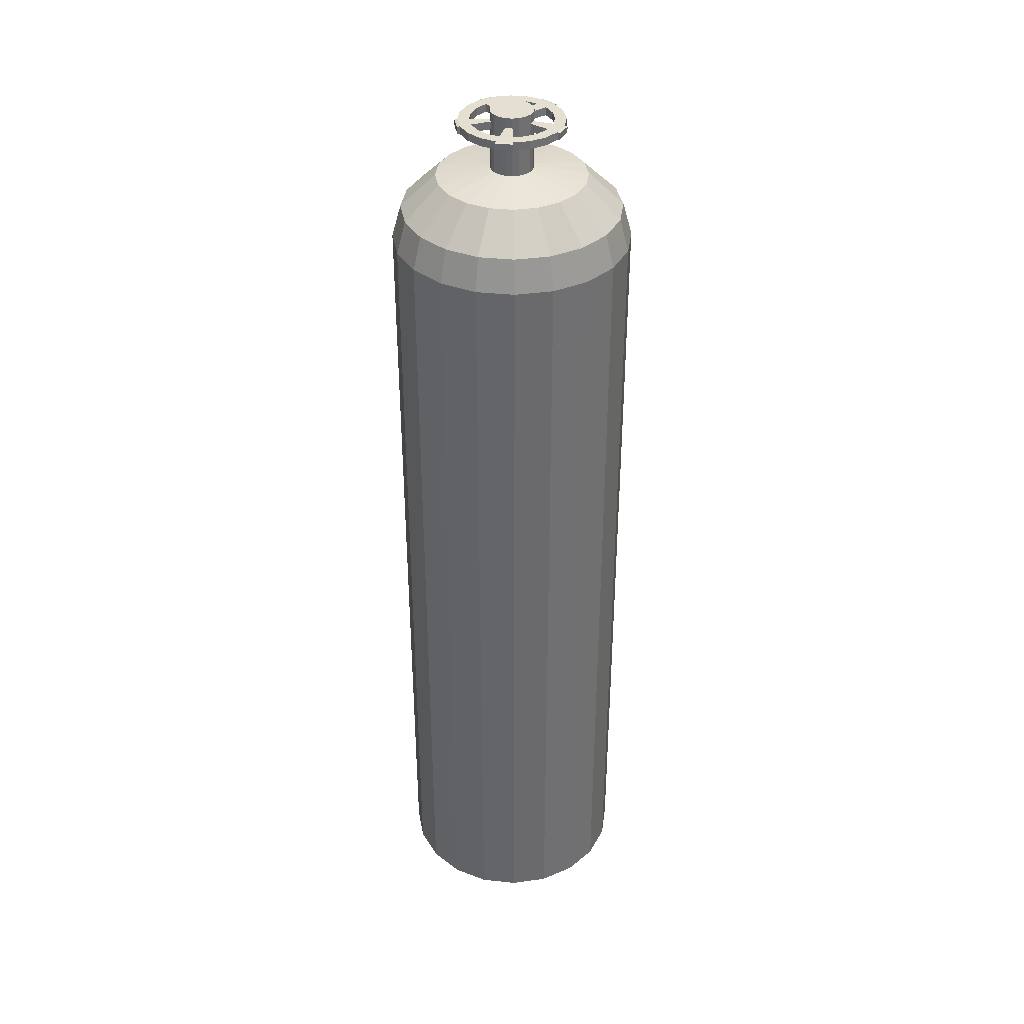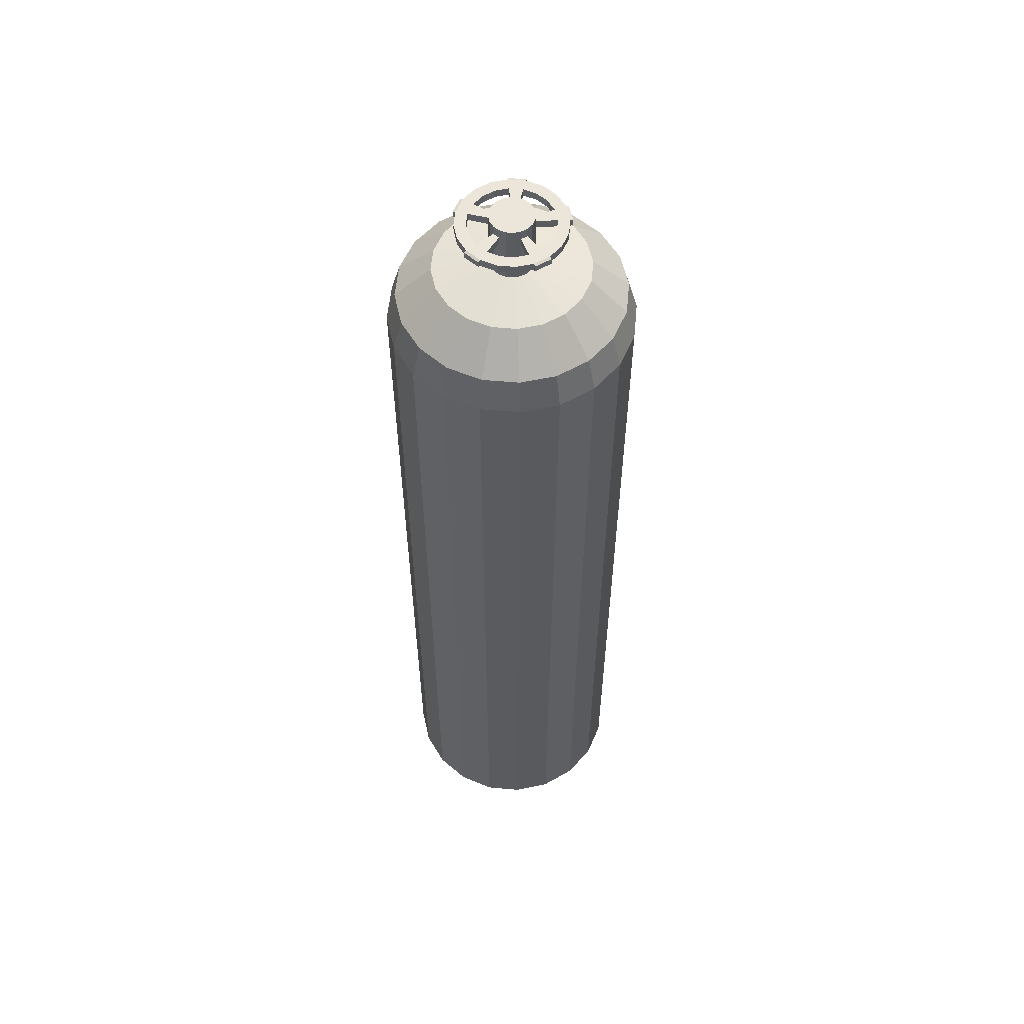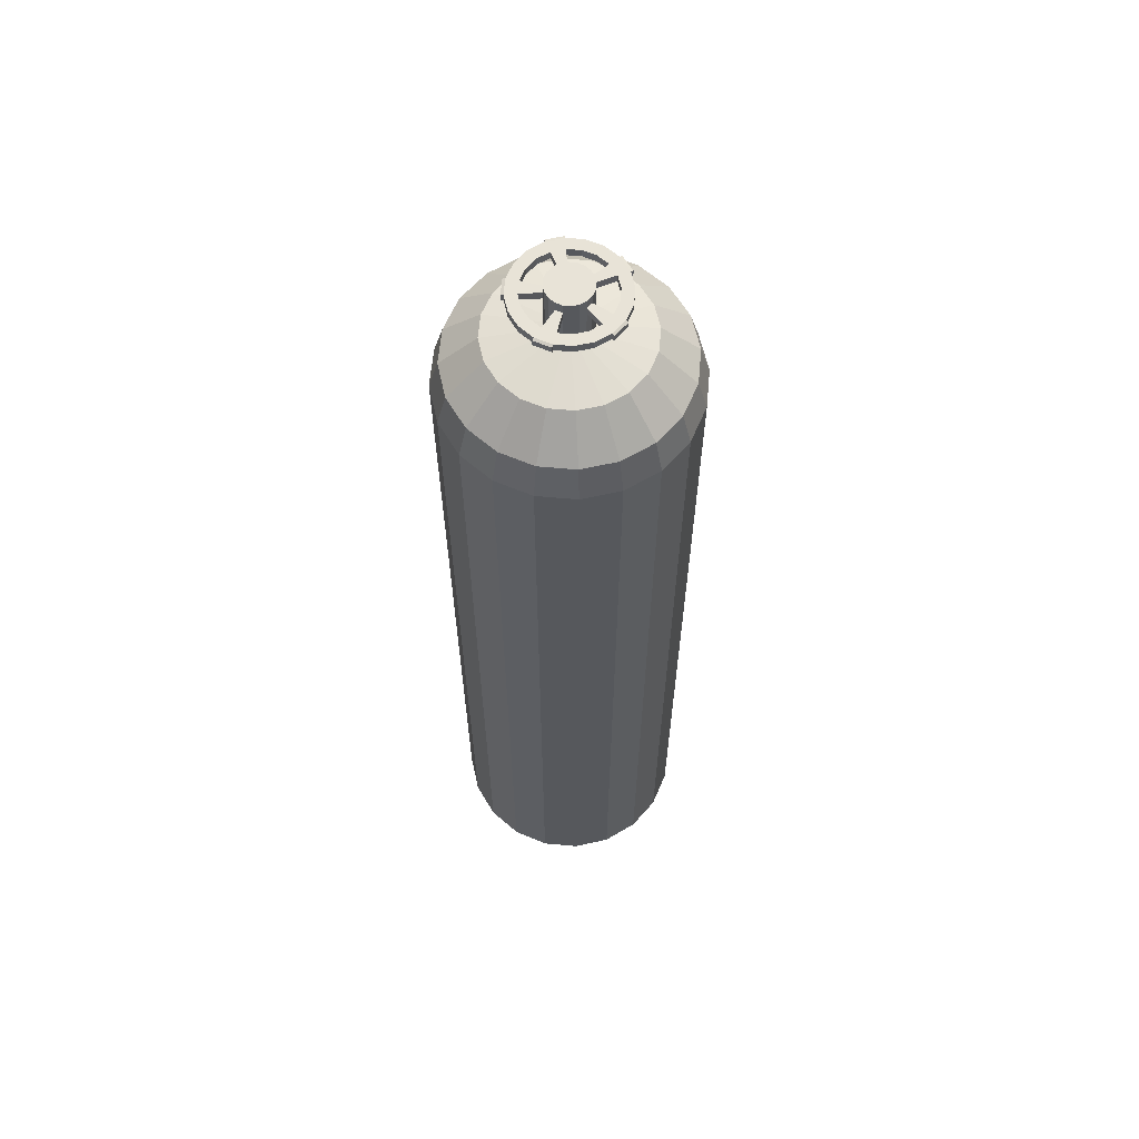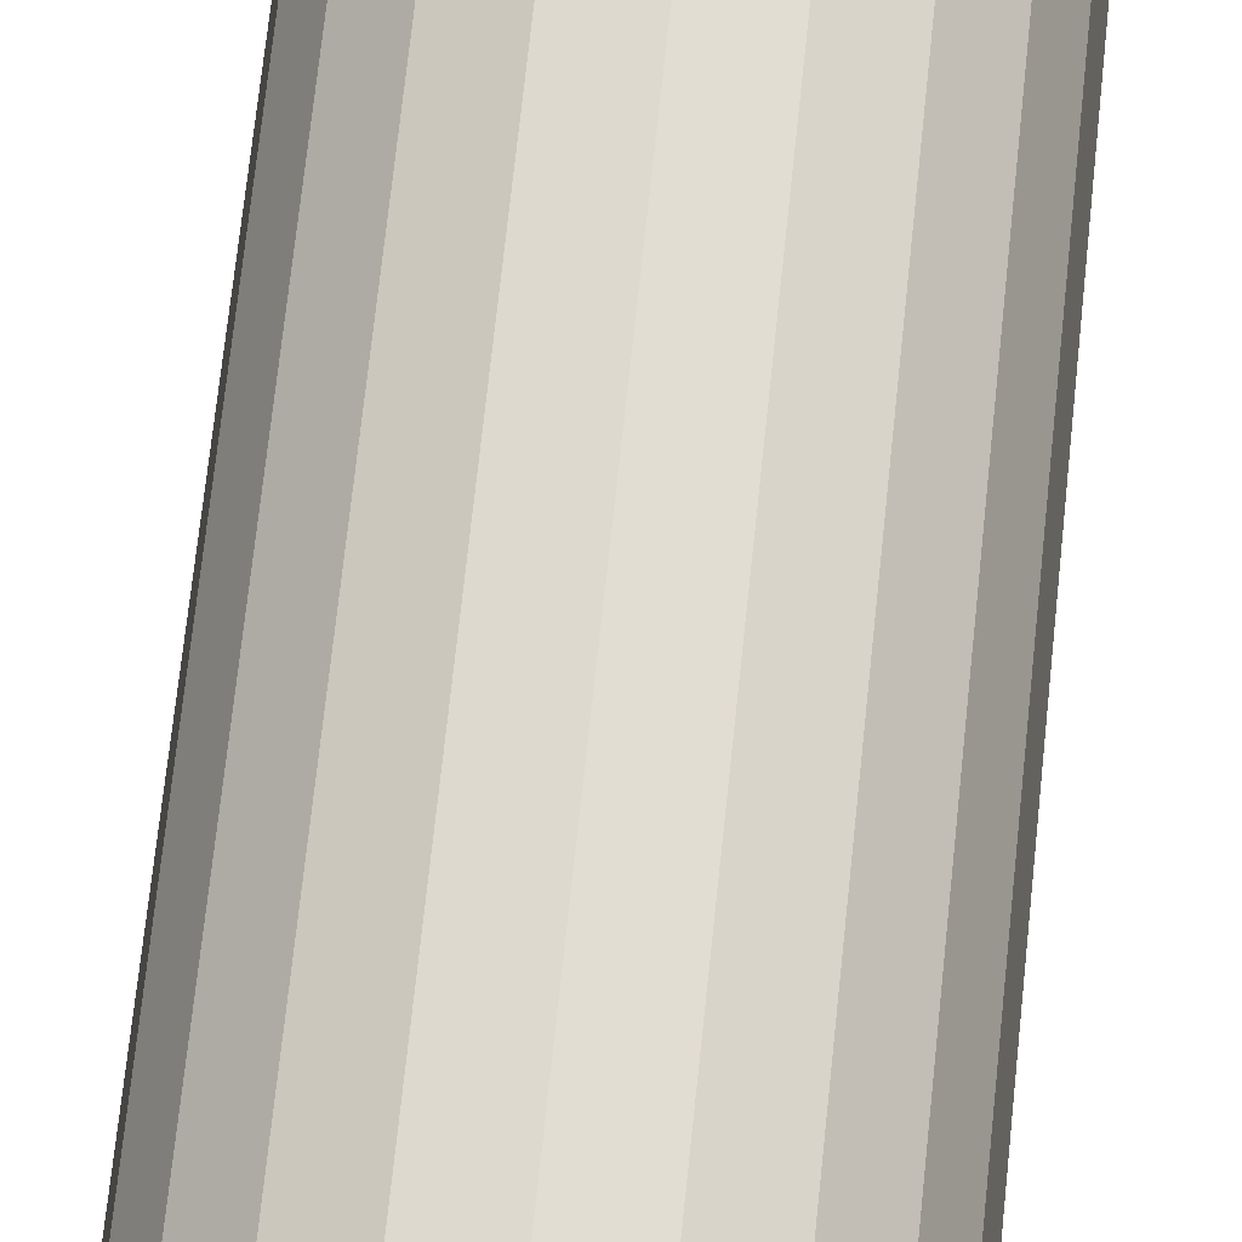
<metadata>
{"format":"obj","ext":"obj","renderer":"f3d","projection":"perspective","resolution":1024,"background":"white","views":[{"elev":37.3,"azim":-109.2,"up":"+Y"},{"elev":56.8,"azim":-75.6,"up":"+Y"},{"elev":62.2,"azim":-165.8,"up":"+Y"},{"elev":67.7,"azim":5.9,"up":"+Z"}]}
</metadata>
<code>
o Cube
v 0 -0.6996 -0.2028
v 0 0.7132 -0.2028
v 0.06266 -0.6996 -0.1928
v 0.06266 0.7132 -0.1928
v 0.1192 -0.6996 -0.164
v 0.1192 0.7132 -0.164
v 0.164 -0.6996 -0.1192
v 0.164 0.7132 -0.1192
v 0.1928 -0.6996 -0.06266
v 0.1928 0.7132 -0.06266
v 0.2028 -0.6996 0
v 0.2028 0.7132 0
v 0.1928 -0.6996 0.06266
v 0.1928 0.7132 0.06266
v 0.164 -0.6996 0.1192
v 0.164 0.7132 0.1192
v 0.1192 -0.6996 0.164
v 0.1192 0.7132 0.164
v 0.06266 -0.6996 0.1928
v 0.06266 0.7132 0.1928
v 0 -0.6996 0.2028
v 0 0.7132 0.2028
v -0.06266 -0.6996 0.1928
v -0.06266 0.7132 0.1928
v -0.1192 -0.6996 0.164
v -0.1192 0.7132 0.164
v -0.164 -0.6996 0.1192
v -0.164 0.7132 0.1192
v -0.1928 -0.6996 0.06266
v -0.1928 0.7132 0.06266
v -0.2028 -0.6996 0
v -0.2028 0.7132 0
v -0.1928 -0.6996 -0.06266
v -0.1928 0.7132 -0.06266
v -0.164 -0.6996 -0.1192
v -0.164 0.7132 -0.1192
v -0.1192 -0.6996 -0.164
v -0.1192 0.7132 -0.164
v -0.06266 -0.6996 -0.1928
v -0.06266 0.7132 -0.1928
v 0.05787 0.7685 -0.1781
v 0 0.7685 -0.1873
v 0.1101 0.7685 -0.1515
v 0.1515 0.7685 -0.1101
v 0.1781 0.7685 -0.05787
v 0.1873 0.7685 0
v 0.1781 0.7685 0.05787
v 0.1515 0.7685 0.1101
v 0.1101 0.7685 0.1515
v 0.05787 0.7685 0.1781
v 0 0.7685 0.1873
v -0.05787 0.7685 0.1781
v -0.1101 0.7685 0.1515
v -0.1515 0.7685 0.1101
v -0.1781 0.7685 0.05787
v -0.1873 0.7685 0
v -0.1781 0.7685 -0.05787
v -0.1515 0.7685 -0.1101
v -0.1101 0.7685 -0.1515
v -0.05787 0.7685 -0.1781
v 0.03951 0.8258 -0.1216
v 0 0.8258 -0.1279
v 0.07515 0.8258 -0.1034
v 0.1034 0.8258 -0.07515
v 0.1216 0.8258 -0.03951
v 0.1279 0.8258 0
v 0.1216 0.8258 0.03951
v 0.1034 0.8258 0.07515
v 0.07515 0.8258 0.1034
v 0.03951 0.8258 0.1216
v 0 0.8258 0.1279
v -0.03951 0.8258 0.1216
v -0.07515 0.8258 0.1034
v -0.1034 0.8258 0.07515
v -0.1216 0.8258 0.03951
v -0.1279 0.8258 0
v -0.1216 0.8258 -0.03951
v -0.1034 0.8258 -0.07515
v -0.07515 0.8258 -0.1034
v -0.03951 0.8258 -0.1216
v 0.01127 0.8392 -0.03468
v 0 0.8392 -0.03647
v 0.02144 0.8392 -0.0295
v 0.0295 0.8392 -0.02144
v 0.03468 0.8392 -0.01127
v 0.03647 0.8392 0
v 0.03468 0.8392 0.01127
v 0.0295 0.8392 0.02144
v 0.02144 0.8392 0.0295
v 0.01127 0.8392 0.03468
v 0 0.8392 0.03647
v -0.01127 0.8392 0.03468
v -0.02144 0.8392 0.0295
v -0.0295 0.8392 0.02144
v -0.03468 0.8392 0.01127
v -0.03647 0.8392 0
v -0.03468 0.8392 -0.01127
v -0.0295 0.8392 -0.02144
v -0.02144 0.8392 -0.0295
v -0.01127 0.8392 -0.03468
v 0.01127 0.9406 -0.03468
v 0 0.9406 -0.03647
v 0.02144 0.9406 -0.0295
v 0.0295 0.9406 -0.02144
v 0.03468 0.9406 -0.01127
v 0.03647 0.9406 0
v 0.03468 0.9406 0.01127
v 0.0295 0.9406 0.02144
v 0.02144 0.9406 0.0295
v 0.01127 0.9406 0.03468
v 0 0.9406 0.03647
v -0.01127 0.9406 0.03468
v -0.02143 0.9406 0.0295
v -0.0295 0.9406 0.02144
v -0.03468 0.9406 0.01127
v -0.03647 0.9406 0
v -0.03468 0.9406 -0.01127
v -0.0295 0.9406 -0.02144
v -0.02143 0.9406 -0.0295
v -0.01127 0.9406 -0.03468
v 0.0295 0.9106 0.02144
v 0.0295 0.9242 0.02144
v 0.02144 0.9242 0.0295
v 0.02144 0.9106 0.0295
v 0 0.9106 -0.03647
v 0 0.9242 -0.03647
v 0.01127 0.9242 -0.03468
v 0.01127 0.9106 -0.03468
v -0.03647 0.9106 0
v -0.03647 0.9242 0
v -0.03468 0.9242 -0.01127
v -0.03468 0.9106 -0.01127
v 0.01127 0.9242 0.03468
v 0.01127 0.9106 0.03468
v 0.02144 0.9242 -0.0295
v 0.02144 0.9106 -0.0295
v -0.0295 0.9242 -0.02144
v -0.0295 0.9106 -0.02144
v 0 0.9242 0.03647
v 0 0.9106 0.03647
v 0.0295 0.9242 -0.02144
v 0.0295 0.9106 -0.02144
v -0.02143 0.9242 -0.0295
v -0.02143 0.9106 -0.0295
v -0.01127 0.9242 0.03468
v -0.01127 0.9106 0.03468
v 0.03468 0.9242 -0.01127
v 0.03468 0.9106 -0.01127
v -0.01127 0.9242 -0.03468
v -0.01127 0.9106 -0.03468
v -0.02143 0.9242 0.0295
v -0.02143 0.9106 0.0295
v 0.03647 0.9242 0
v 0.03647 0.9106 0
v -0.0295 0.9242 0.02144
v -0.0295 0.9106 0.02144
v 0.03468 0.9242 0.01127
v 0.03468 0.9106 0.01127
v -0.03468 0.9242 0.01127
v -0.03468 0.9106 0.01127
v 0.05677 0.9106 0.04124
v 0.05677 0.9242 0.04124
v 0.04124 0.9242 0.05677
v 0.04124 0.9106 0.05677
v 0 0.9106 -0.07017
v 0 0.9242 -0.07017
v 0.02168 0.9242 -0.06674
v 0.02168 0.9106 -0.06674
v -0.07017 0.9106 0
v -0.07017 0.9242 0
v -0.06674 0.9242 -0.02168
v -0.06674 0.9106 -0.02168
v 0.02168 0.9242 0.06674
v 0.02168 0.9106 0.06674
v 0.04124 0.9242 -0.05677
v 0.04124 0.9106 -0.05677
v -0.05677 0.9242 -0.04124
v -0.05677 0.9106 -0.04124
v 0 0.9242 0.07017
v 0 0.9106 0.07017
v 0.05677 0.9242 -0.04124
v 0.05677 0.9106 -0.04124
v -0.04124 0.9242 -0.05677
v -0.04124 0.9106 -0.05677
v -0.02168 0.9242 0.06674
v -0.02168 0.9106 0.06674
v 0.06674 0.9242 -0.02168
v 0.06674 0.9106 -0.02168
v -0.02168 0.9242 -0.06674
v -0.02168 0.9106 -0.06674
v -0.04124 0.9242 0.05677
v -0.04124 0.9106 0.05677
v 0.07017 0.9242 0
v 0.07017 0.9106 0
v -0.05677 0.9242 0.04124
v -0.05677 0.9106 0.04124
v 0.06674 0.9242 0.02168
v 0.06674 0.9106 0.02168
v -0.06674 0.9242 0.02168
v -0.06674 0.9106 0.02168
v 0.07214 0.9106 0.05241
v 0.07214 0.9242 0.05241
v 0.05241 0.9242 0.07214
v 0.05241 0.9106 0.07214
v 0 0.9106 -0.08917
v 0 0.9242 -0.08917
v 0.02756 0.9242 -0.08481
v 0.02756 0.9106 -0.08481
v -0.08917 0.9106 0
v -0.08917 0.9242 0
v -0.08481 0.9242 -0.02756
v -0.08481 0.9106 -0.02756
v 0.02756 0.9242 0.08481
v 0.02756 0.9106 0.08481
v 0.05241 0.9242 -0.07214
v 0.05241 0.9106 -0.07214
v -0.07214 0.9242 -0.05241
v -0.07214 0.9106 -0.05241
v 0 0.9242 0.08917
v 0 0.9106 0.08917
v 0.07214 0.9242 -0.05241
v 0.07214 0.9106 -0.05241
v -0.05241 0.9242 -0.07214
v -0.05241 0.9106 -0.07214
v -0.02756 0.9242 0.08481
v -0.02756 0.9106 0.08481
v 0.08481 0.9242 -0.02756
v 0.08481 0.9106 -0.02756
v -0.02756 0.9242 -0.08481
v -0.02756 0.9106 -0.08481
v -0.05241 0.9242 0.07214
v -0.05241 0.9106 0.07214
v 0.08917 0.9242 0
v 0.08917 0.9106 0
v -0.07214 0.9242 0.05241
v -0.07214 0.9106 0.05241
v 0.08481 0.9242 0.02756
v 0.08481 0.9106 0.02756
v -0.08481 0.9242 0.02756
v -0.08481 0.9106 0.02756
v 0.05501 0.9226 0.07571
v 0.05501 0.9122 0.07571
v 0 0.9122 -0.09359
v 0 0.9226 -0.09359
v 0.02892 0.9226 -0.08901
v 0.02892 0.9122 -0.08901
v -0.08901 0.9226 -0.02892
v -0.08901 0.9122 -0.02892
v 0.02892 0.9226 0.08901
v 0.02892 0.9122 0.08901
v -0.07571 0.9226 -0.05501
v -0.07571 0.9122 -0.05501
v 0.08901 0.9226 -0.02892
v 0.08901 0.9122 -0.02892
v -0.05501 0.9226 0.07571
v -0.05501 0.9122 0.07571
v 0.09359 0.9226 0
v 0.09359 0.9122 0
v -0.07571 0.9226 0.05501
v -0.07571 0.9122 0.05501
v 0 -0.5507 -0.2028
v 0 0.1938 -0.2028
v 0 0.36 -0.2028
v 0.06266 0.36 -0.1928
v 0.06266 0.1938 -0.1928
v 0.06266 -0.5507 -0.1928
v 0.1192 0.36 -0.164
v 0.1192 0.1938 -0.164
v 0.1192 -0.5507 -0.164
v 0.164 0.36 -0.1192
v 0.164 0.1938 -0.1192
v 0.164 -0.5507 -0.1192
v 0.1928 0.36 -0.06266
v 0.1928 0.1938 -0.06266
v 0.1928 -0.5507 -0.06266
v 0.2028 0.36 0
v 0.2028 0.1938 0
v 0.2028 -0.5507 0
v 0.1928 0.36 0.06266
v 0.1928 0.1938 0.06266
v 0.1928 -0.5507 0.06266
v 0.164 0.36 0.1192
v 0.164 0.1938 0.1192
v 0.164 -0.5507 0.1192
v 0.1192 0.36 0.164
v 0.1192 0.1938 0.164
v 0.1192 -0.5507 0.164
v 0.06266 0.36 0.1928
v 0.06266 0.1938 0.1928
v 0.06266 -0.5507 0.1928
v 0 0.36 0.2028
v 0 0.1938 0.2028
v 0 -0.5507 0.2028
v -0.06266 0.36 0.1928
v -0.06266 0.1938 0.1928
v -0.06266 -0.5507 0.1928
v -0.1192 0.36 0.164
v -0.1192 0.1938 0.164
v -0.1192 -0.5507 0.164
v -0.164 0.36 0.1192
v -0.164 0.1938 0.1192
v -0.164 -0.5507 0.1192
v -0.1928 0.36 0.06266
v -0.1928 0.1938 0.06266
v -0.1928 -0.5507 0.06266
v -0.2028 0.36 0
v -0.2028 0.1938 0
v -0.2028 -0.5507 0
v -0.1928 0.36 -0.06266
v -0.1928 0.1938 -0.06266
v -0.1928 -0.5507 -0.06266
v -0.164 0.36 -0.1192
v -0.164 0.1938 -0.1192
v -0.164 -0.5507 -0.1192
v -0.1192 0.36 -0.164
v -0.1192 0.1938 -0.164
v -0.1192 -0.5507 -0.164
v -0.06266 0.36 -0.1928
v -0.06266 0.1938 -0.1928
v -0.06266 -0.5507 -0.1928
f 263 2 4 264
f 264 4 6 267
f 267 6 8 270
f 270 8 10 273
f 273 10 12 276
f 276 12 14 279
f 279 14 16 282
f 282 16 18 285
f 285 18 20 288
f 288 20 22 291
f 291 22 24 294
f 294 24 26 297
f 297 26 28 300
f 300 28 30 303
f 303 30 32 306
f 306 32 34 309
f 309 34 36 312
f 312 36 38 315
f 12 10 45 46
f 315 38 40 318
f 318 40 2 263
f 1 3 5 7 9 11 13 15 17 19 21 23 25 27 29 31 33 35 37 39
f 55 54 74 75
f 22 20 50 51
f 32 30 55 56
f 2 40 60 42
f 8 6 43 44
f 18 16 48 49
f 4 2 42 41
f 28 26 53 54
f 38 36 58 59
f 14 12 46 47
f 24 22 51 52
f 34 32 56 57
f 10 8 44 45
f 20 18 49 50
f 30 28 54 55
f 40 38 59 60
f 6 4 41 43
f 16 14 47 48
f 26 24 52 53
f 36 34 57 58
f 72 71 91 92
f 48 47 67 68
f 56 55 75 76
f 49 48 68 69
f 41 42 62 61
f 57 56 76 77
f 50 49 69 70
f 43 41 61 63
f 58 57 77 78
f 51 50 70 71
f 44 43 63 64
f 59 58 78 79
f 52 51 71 72
f 45 44 64 65
f 60 59 79 80
f 53 52 72 73
f 46 45 65 66
f 42 60 80 62
f 54 53 73 74
f 47 46 66 67
f 123 122 108 109
f 65 64 84 85
f 80 79 99 100
f 73 72 92 93
f 66 65 85 86
f 62 80 100 82
f 74 73 93 94
f 67 66 86 87
f 75 74 94 95
f 68 67 87 88
f 76 75 95 96
f 69 68 88 89
f 61 62 82 81
f 77 76 96 97
f 70 69 89 90
f 63 61 81 83
f 78 77 97 98
f 71 70 90 91
f 64 63 83 84
f 79 78 98 99
f 101 102 120 119 118 117 116 115 114 113 112 111 110 109 108 107 106 105 104 103
f 127 126 102 101
f 131 130 116 117
f 133 123 109 110
f 135 127 101 103
f 137 131 117 118
f 139 133 110 111
f 141 135 103 104
f 143 137 118 119
f 145 139 111 112
f 147 141 104 105
f 149 143 119 120
f 151 145 112 113
f 153 147 105 106
f 126 149 120 102
f 155 151 113 114
f 157 153 106 107
f 159 155 114 115
f 122 157 107 108
f 130 159 115 116
f 96 95 160 129
f 88 87 158 121
f 138 132 172 178
f 95 94 156 160
f 87 86 154 158
f 94 93 152 156
f 82 100 150 125
f 86 85 148 154
f 147 153 193 187
f 93 92 146 152
f 100 99 144 150
f 85 84 142 148
f 154 148 188 194
f 92 91 140 146
f 99 98 138 144
f 84 83 136 142
f 91 90 134 140
f 98 97 132 138
f 126 127 167 166
f 83 81 128 136
f 90 89 124 134
f 97 96 129 132
f 128 125 165 168
f 81 82 125 128
f 151 155 195 191
f 89 88 121 124
f 194 188 228 234
f 175 181 221 215
f 164 161 201 204
f 189 166 206 229
f 182 176 216 222
f 166 167 207 206
f 165 190 230 205
f 177 183 223 217
f 168 165 205 208
f 191 195 235 231
f 184 178 218 224
f 170 171 211 210
f 196 192 232 236
f 179 185 225 219
f 172 169 209 212
f 193 197 237 233
f 186 180 220 226
f 163 173 213 203
f 198 194 234 238
f 181 187 227 221
f 131 137 177 171
f 134 124 164 174
f 123 133 173 163
f 156 152 192 196
f 124 121 122 123
f 121 158 157 122
f 158 154 153 157
f 194 193 153 154
f 136 128 127 135
f 142 136 135 141
f 148 142 141 147
f 148 147 187 188
f 127 128 168 167
f 166 165 125 126
f 125 150 149 126
f 150 144 143 149
f 144 138 137 143
f 178 177 137 138
f 131 171 172 132
f 132 129 130 131
f 129 160 159 130
f 160 156 155 159
f 155 156 196 195
f 191 192 152 151
f 152 146 145 151
f 146 140 139 145
f 140 134 133 139
f 173 133 134 174
f 163 164 124 123
f 209 240 239 210
f 201 238 237 202
f 240 236 235 239
f 238 234 233 237
f 204 203 241 242
f 205 230 229 206
f 217 218 252 251
f 232 226 225 231
f 230 224 223 229
f 228 222 221 227
f 226 220 219 225
f 224 218 217 223
f 222 216 215 221
f 220 214 213 219
f 232 231 255 256
f 216 208 207 215
f 214 204 242 250
f 212 209 210 211
f 231 235 259 255
f 204 201 202 203
f 162 163 203 202
f 180 174 214 220
f 187 193 233 227
f 169 200 240 209
f 173 179 219 213
f 192 186 226 232
f 199 170 210 239
f 178 172 212 218
f 185 191 231 225
f 161 198 238 201
f 171 177 217 211
f 190 184 224 230
f 197 162 202 237
f 176 168 208 216
f 183 189 229 223
f 200 196 236 240
f 167 175 215 207
f 188 182 222 228
f 195 199 239 235
f 174 164 204 214
f 195 196 200 199
f 169 170 199 200
f 171 170 169 172
f 177 178 184 183
f 190 189 183 184
f 166 189 190 165
f 167 168 176 175
f 182 181 175 176
f 187 181 182 188
f 193 194 198 197
f 161 162 197 198
f 163 162 161 164
f 173 174 180 179
f 186 185 179 180
f 191 185 186 192
f 260 256 255 259
f 258 254 253 257
f 252 248 247 251
f 250 242 241 249
f 246 243 244 245
f 203 213 249 241
f 233 234 258 257
f 205 206 244 243
f 235 236 260 259
f 234 228 254 258
f 207 208 246 245
f 227 233 257 253
f 218 212 248 252
f 208 205 243 246
f 211 217 251 247
f 212 211 247 248
f 206 207 245 244
f 228 227 253 254
f 236 232 256 260
f 213 214 250 249
f 39 320 261 1
f 320 319 262 261
f 319 318 263 262
f 37 317 320 39
f 317 316 319 320
f 316 315 318 319
f 35 314 317 37
f 314 313 316 317
f 313 312 315 316
f 33 311 314 35
f 311 310 313 314
f 310 309 312 313
f 31 308 311 33
f 308 307 310 311
f 307 306 309 310
f 29 305 308 31
f 305 304 307 308
f 304 303 306 307
f 27 302 305 29
f 302 301 304 305
f 301 300 303 304
f 25 299 302 27
f 299 298 301 302
f 298 297 300 301
f 23 296 299 25
f 296 295 298 299
f 295 294 297 298
f 21 293 296 23
f 293 292 295 296
f 292 291 294 295
f 19 290 293 21
f 290 289 292 293
f 289 288 291 292
f 17 287 290 19
f 287 286 289 290
f 286 285 288 289
f 15 284 287 17
f 284 283 286 287
f 283 282 285 286
f 13 281 284 15
f 281 280 283 284
f 280 279 282 283
f 11 278 281 13
f 278 277 280 281
f 277 276 279 280
f 9 275 278 11
f 275 274 277 278
f 274 273 276 277
f 7 272 275 9
f 272 271 274 275
f 271 270 273 274
f 5 269 272 7
f 269 268 271 272
f 268 267 270 271
f 3 266 269 5
f 266 265 268 269
f 265 264 267 268
f 1 261 266 3
f 261 262 265 266
f 262 263 264 265

</code>
